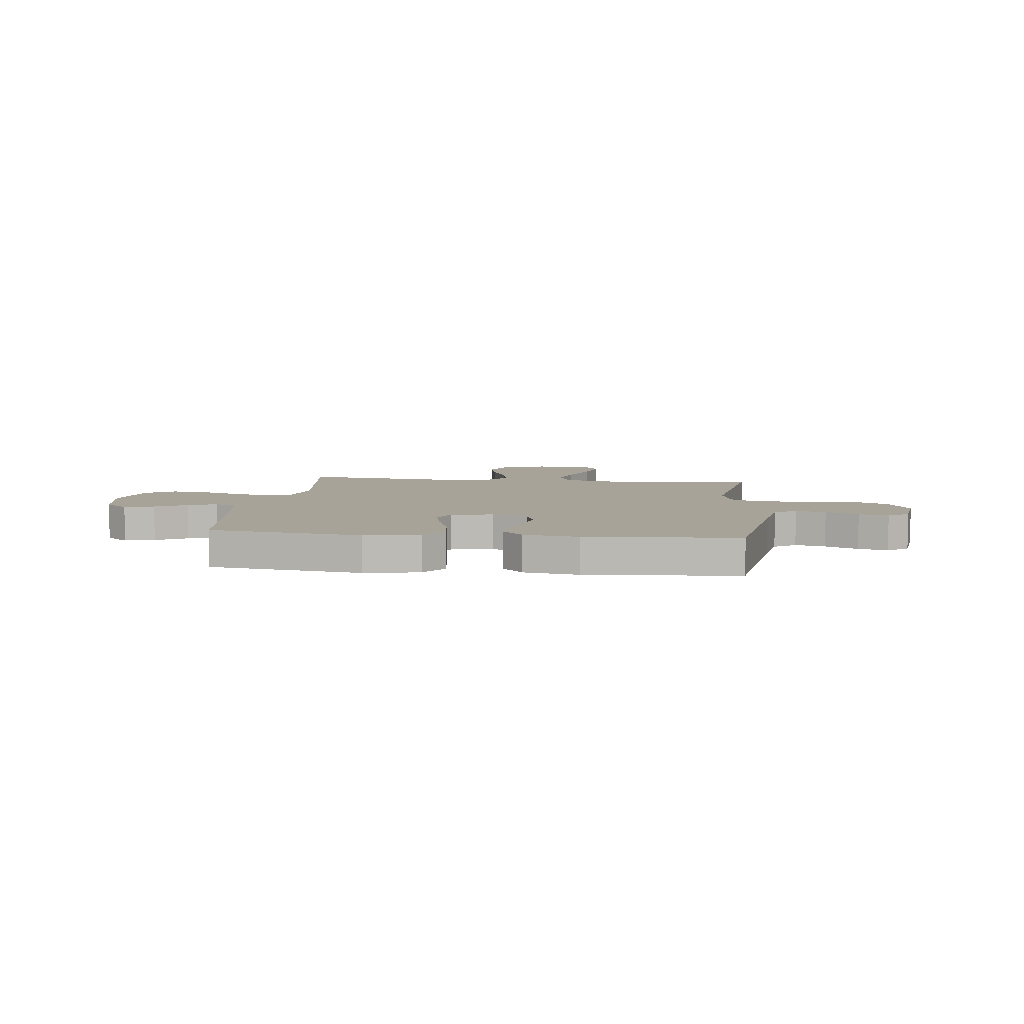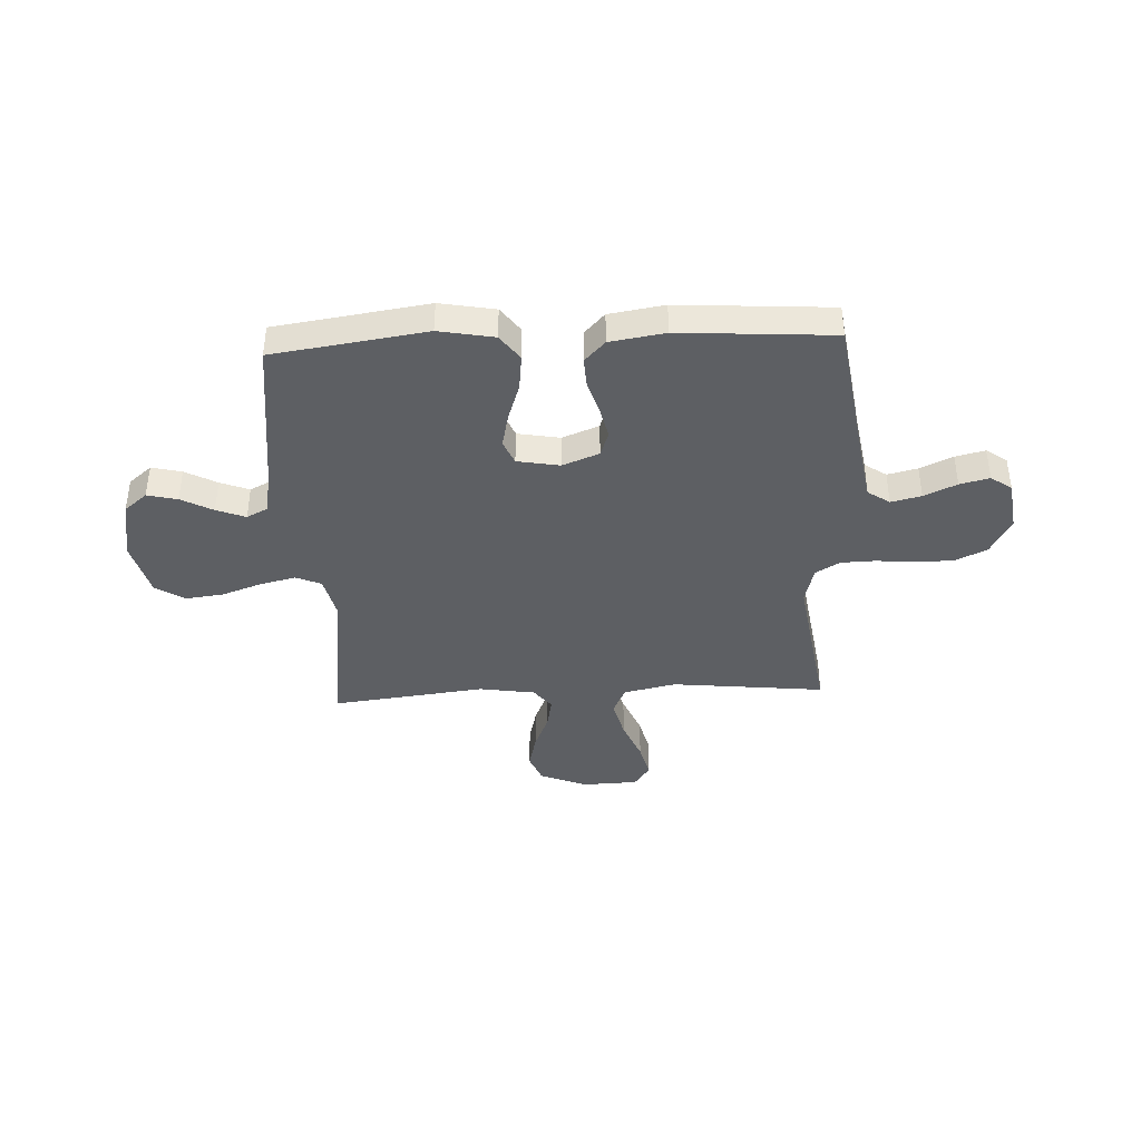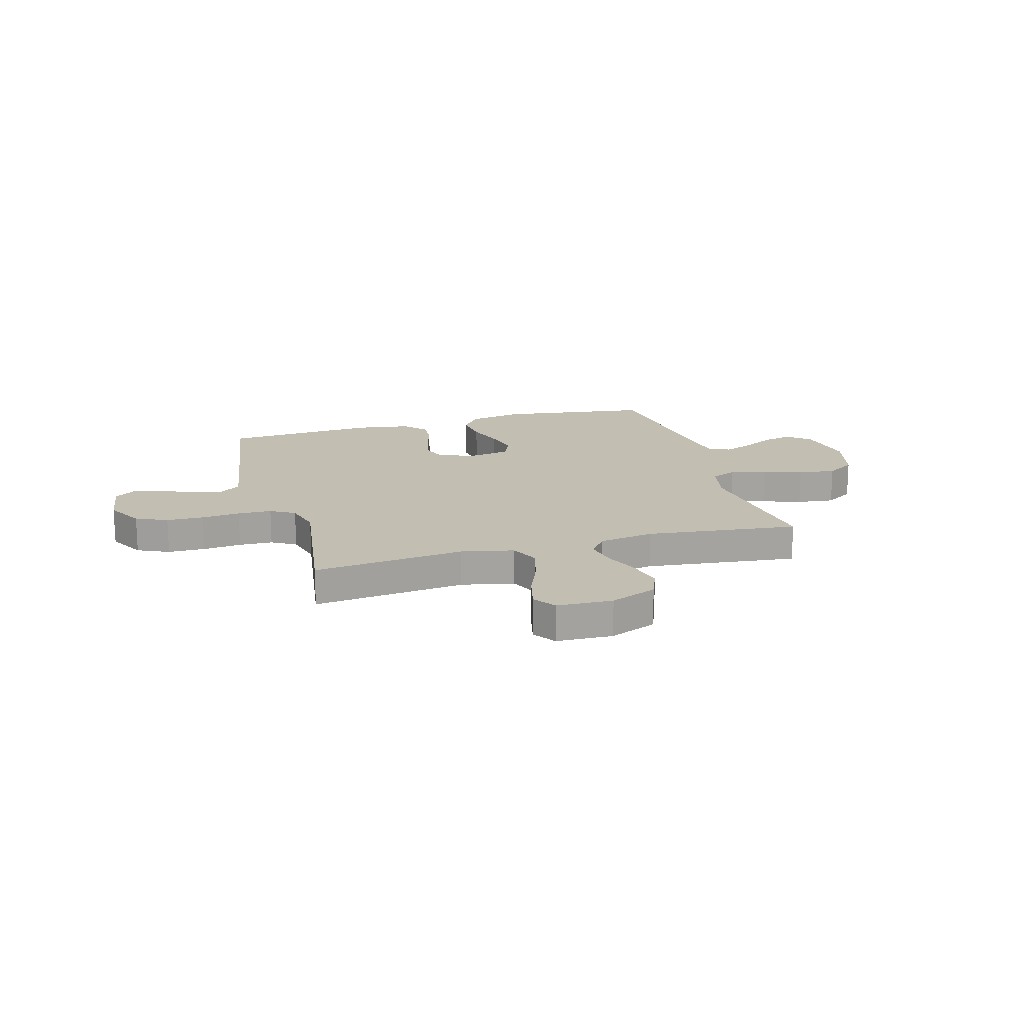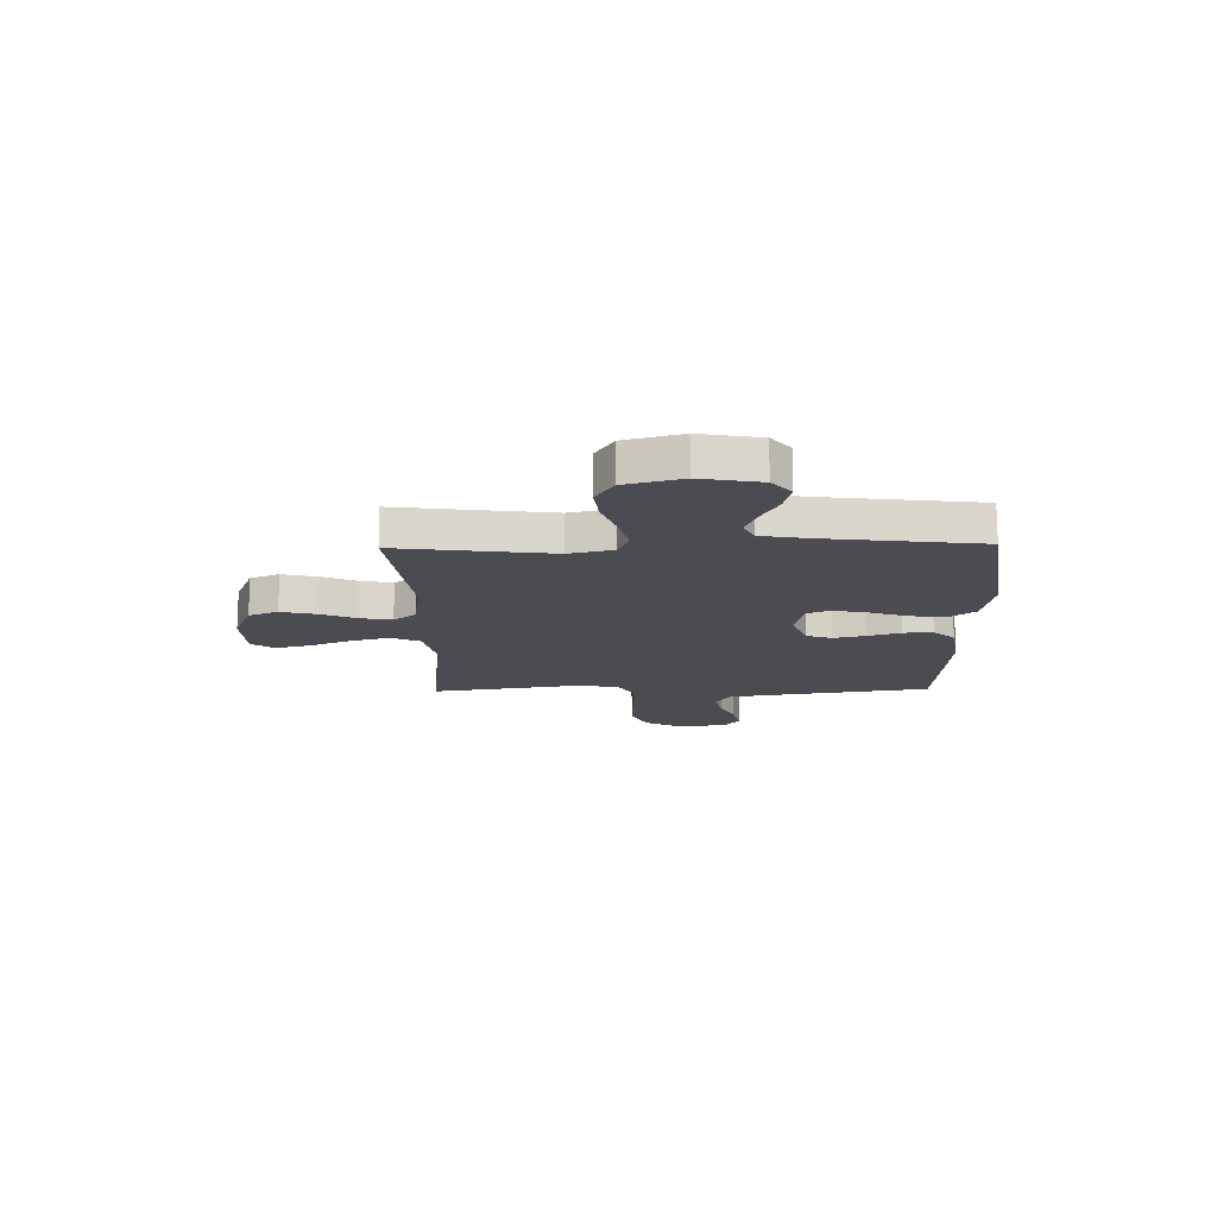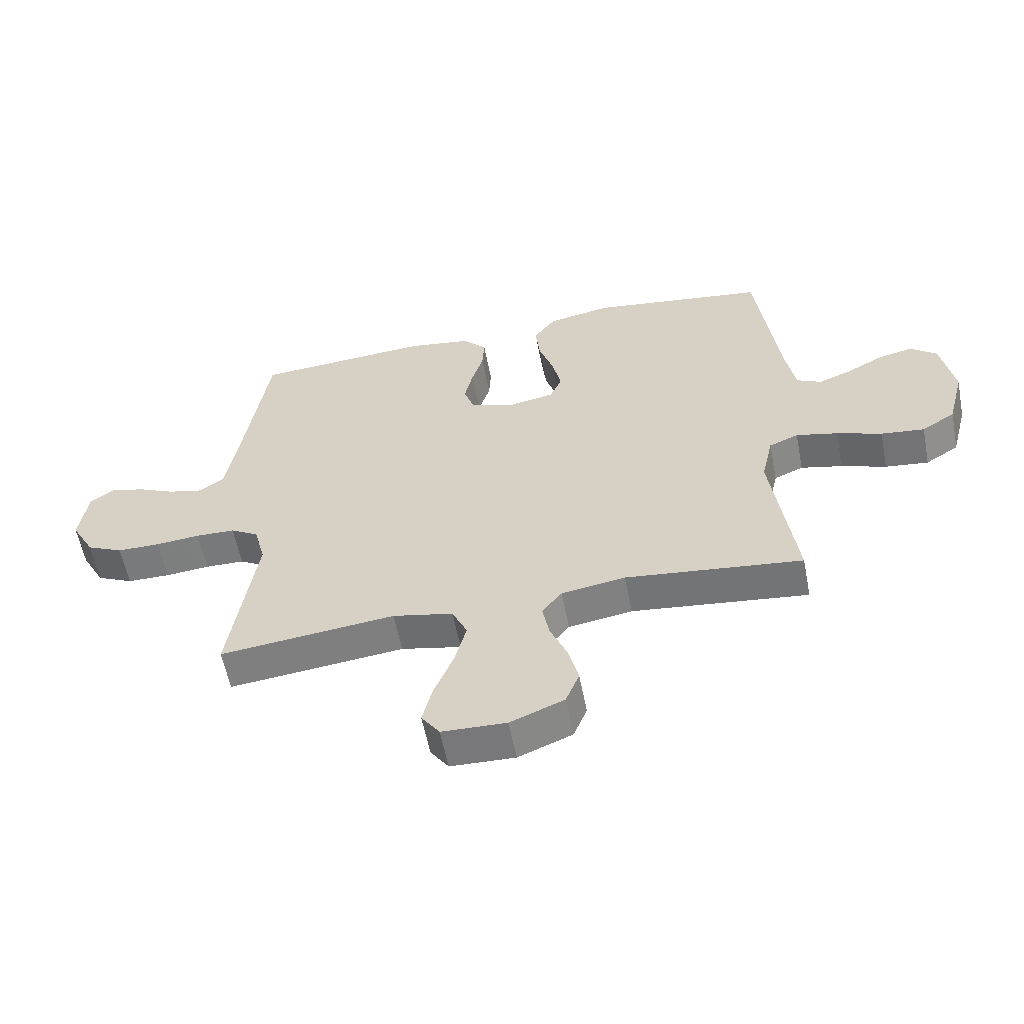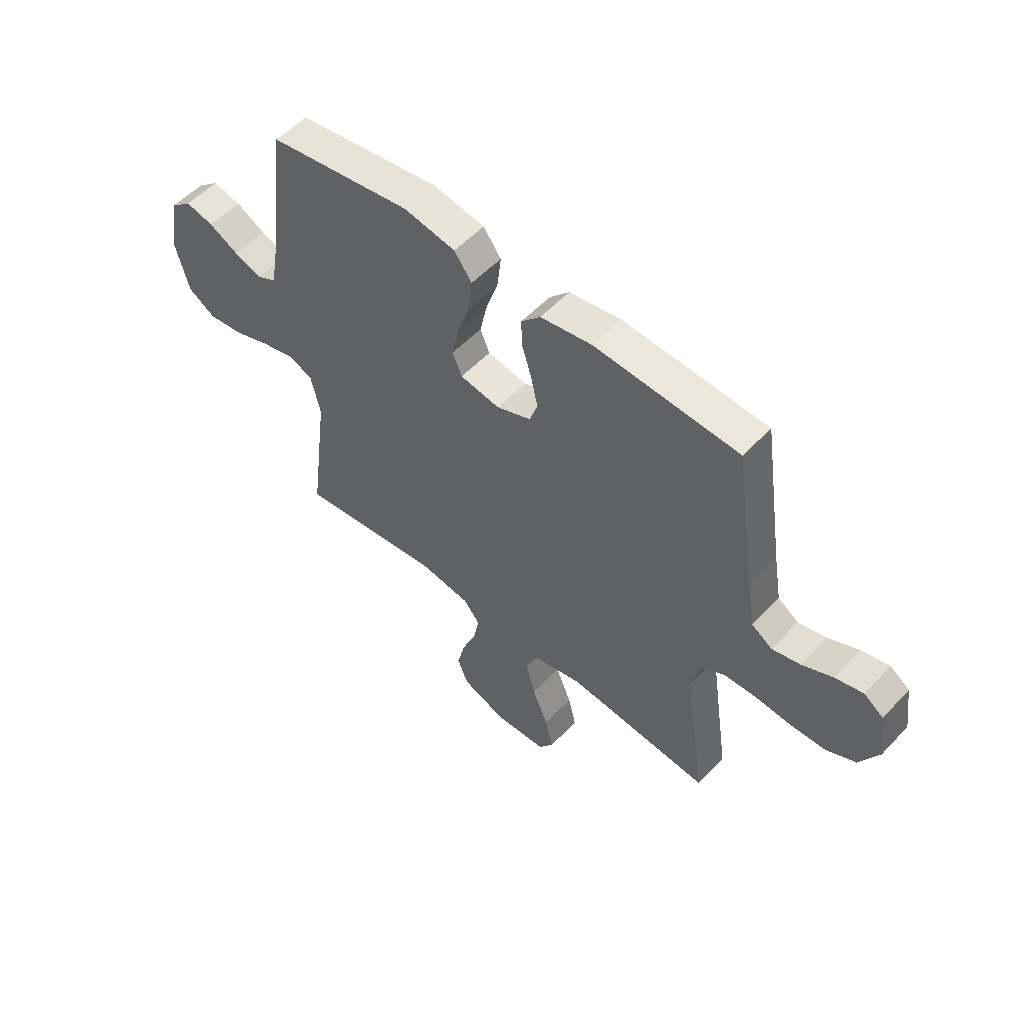
<metadata>
{"format":"obj","ext":"obj","renderer":"f3d","projection":"perspective","resolution":1024,"background":"white","views":[{"elev":6.8,"azim":6.4,"up":"+Y"},{"elev":-40.4,"azim":2.7,"up":"+Y"},{"elev":17.5,"azim":164.1,"up":"+Y"},{"elev":-15.5,"azim":-88.8,"up":"+Y"},{"elev":-58.2,"azim":-169.0,"up":"+Z"},{"elev":53.9,"azim":42.0,"up":"+Z"}]}
</metadata>
<code>
v -0.5 0.07 -0.5
v -0.461 0.07 -0.2
v -0.481 0.07 -0.114
v -0.531 0.07 -0.093
v -0.602 0.07 -0.11
v -0.679 0.07 -0.137
v -0.753 0.07 -0.146
v -0.81 0.07 -0.11
v -0.839 0.07 0
v -0.818 0.07 0.118
v -0.773 0.07 0.155
v -0.714 0.07 0.141
v -0.652 0.07 0.108
v -0.595 0.07 0.086
v -0.553 0.07 0.107
v -0.537 0.07 0.2
v -0.5 0.07 0.5
v -0.2 0.07 0.543
v -0.092 0.07 0.523
v -0.055 0.07 0.473
v -0.063 0.07 0.403
v -0.088 0.07 0.329
v -0.103 0.07 0.261
v -0.083 0.07 0.214
v 0 0.07 0.199
v 0.072 0.07 0.227
v 0.089 0.07 0.276
v 0.075 0.07 0.338
v 0.055 0.07 0.403
v 0.052 0.07 0.461
v 0.092 0.07 0.503
v 0.2 0.07 0.52
v 0.5 0.07 0.5
v 0.545 0.07 0.2
v 0.562 0.07 0.1
v 0.605 0.07 0.071
v 0.664 0.07 0.085
v 0.728 0.07 0.114
v 0.786 0.07 0.128
v 0.827 0.07 0.099
v 0.841 0.07 0
v 0.801 0.07 -0.073
v 0.739 0.07 -0.102
v 0.665 0.07 -0.103
v 0.589 0.07 -0.096
v 0.522 0.07 -0.098
v 0.474 0.07 -0.126
v 0.455 0.07 -0.2
v 0.5 0.07 -0.5
v 0.2 0.07 -0.468
v 0.097 0.07 -0.49
v 0.071 0.07 -0.546
v 0.091 0.07 -0.622
v 0.124 0.07 -0.702
v 0.141 0.07 -0.771
v 0.11 0.07 -0.815
v 0 0.07 -0.819
v -0.092 0.07 -0.782
v -0.115 0.07 -0.725
v -0.098 0.07 -0.656
v -0.069 0.07 -0.587
v -0.057 0.07 -0.525
v -0.091 0.07 -0.482
v -0.2 0.07 -0.465
v -0.5 0 -0.5
v -0.461 0 -0.2
v -0.481 0 -0.114
v -0.531 0 -0.093
v -0.602 0 -0.11
v -0.679 0 -0.137
v -0.753 0 -0.146
v -0.81 0 -0.11
v -0.839 0 0
v -0.818 0 0.118
v -0.773 0 0.155
v -0.714 0 0.141
v -0.652 0 0.108
v -0.595 0 0.086
v -0.553 0 0.107
v -0.537 0 0.2
v -0.5 0 0.5
v -0.2 0 0.543
v -0.092 0 0.523
v -0.055 0 0.473
v -0.063 0 0.403
v -0.088 0 0.329
v -0.103 0 0.261
v -0.083 0 0.214
v 0 0 0.199
v 0.072 0 0.227
v 0.089 0 0.276
v 0.075 0 0.338
v 0.055 0 0.403
v 0.052 0 0.461
v 0.092 0 0.503
v 0.2 0 0.52
v 0.5 0 0.5
v 0.545 0 0.2
v 0.562 0 0.1
v 0.605 0 0.071
v 0.664 0 0.085
v 0.728 0 0.114
v 0.786 0 0.128
v 0.827 0 0.099
v 0.841 0 0
v 0.801 0 -0.073
v 0.739 0 -0.102
v 0.665 0 -0.103
v 0.589 0 -0.096
v 0.522 0 -0.098
v 0.474 0 -0.126
v 0.455 0 -0.2
v 0.5 0 -0.5
v 0.2 0 -0.468
v 0.097 0 -0.49
v 0.071 0 -0.546
v 0.091 0 -0.622
v 0.124 0 -0.702
v 0.141 0 -0.771
v 0.11 0 -0.815
v 0 0 -0.819
v -0.092 0 -0.782
v -0.115 0 -0.725
v -0.098 0 -0.656
v -0.069 0 -0.587
v -0.057 0 -0.525
v -0.091 0 -0.482
v -0.2 0 -0.465
f 58 59 60 61
f 58 61 62
f 57 58 62
f 56 57 62
f 53 54 55 56
f 52 53 56 62
f 51 52 62 63
f 48 49 50
f 47 48 50 51
f 42 43 44 45
f 42 45 46
f 41 42 46
f 40 41 46
f 37 38 39 40
f 36 37 40 46
f 35 36 46 47
f 31 32 33 34
f 28 29 30 31
f 27 28 31 34
f 26 27 34 35
f 19 20 21 22
f 19 22 23
f 16 17 18 19
f 15 16 19 23
f 14 15 23 24
f 10 11 12 13
f 10 13 14
f 9 10 14
f 5 6 7 8
f 4 5 8 9
f 64 1 2
f 64 2 3
f 63 64 3
f 51 63 3
f 47 51 3
f 25 26 35 47
f 25 47 3 4
f 14 24 25
f 4 9 14 25
f 125 124 123 122
f 126 125 122
f 126 122 121
f 126 121 120
f 120 119 118 117
f 126 120 117 116
f 127 126 116 115
f 114 113 112
f 115 114 112 111
f 109 108 107 106
f 110 109 106
f 110 106 105
f 110 105 104
f 104 103 102 101
f 110 104 101 100
f 111 110 100 99
f 98 97 96 95
f 95 94 93 92
f 98 95 92 91
f 99 98 91 90
f 86 85 84 83
f 87 86 83
f 83 82 81 80
f 87 83 80 79
f 88 87 79 78
f 77 76 75 74
f 78 77 74
f 78 74 73
f 72 71 70 69
f 73 72 69 68
f 66 65 128
f 67 66 128
f 67 128 127
f 67 127 115
f 67 115 111
f 111 99 90 89
f 68 67 111 89
f 89 88 78
f 89 78 73 68
f 1 65 66 2
f 2 66 67 3
f 3 67 68 4
f 4 68 69 5
f 5 69 70 6
f 6 70 71 7
f 7 71 72 8
f 8 72 73 9
f 9 73 74 10
f 10 74 75 11
f 11 75 76 12
f 12 76 77 13
f 13 77 78 14
f 14 78 79 15
f 15 79 80 16
f 16 80 81 17
f 17 81 82 18
f 18 82 83 19
f 19 83 84 20
f 20 84 85 21
f 21 85 86 22
f 22 86 87 23
f 23 87 88 24
f 24 88 89 25
f 25 89 90 26
f 26 90 91 27
f 27 91 92 28
f 28 92 93 29
f 29 93 94 30
f 30 94 95 31
f 31 95 96 32
f 32 96 97 33
f 33 97 98 34
f 34 98 99 35
f 35 99 100 36
f 36 100 101 37
f 37 101 102 38
f 38 102 103 39
f 39 103 104 40
f 40 104 105 41
f 41 105 106 42
f 42 106 107 43
f 43 107 108 44
f 44 108 109 45
f 45 109 110 46
f 46 110 111 47
f 47 111 112 48
f 48 112 113 49
f 49 113 114 50
f 50 114 115 51
f 51 115 116 52
f 52 116 117 53
f 53 117 118 54
f 54 118 119 55
f 55 119 120 56
f 56 120 121 57
f 57 121 122 58
f 58 122 123 59
f 59 123 124 60
f 60 124 125 61
f 61 125 126 62
f 62 126 127 63
f 63 127 128 64
f 64 128 65 1

</code>
